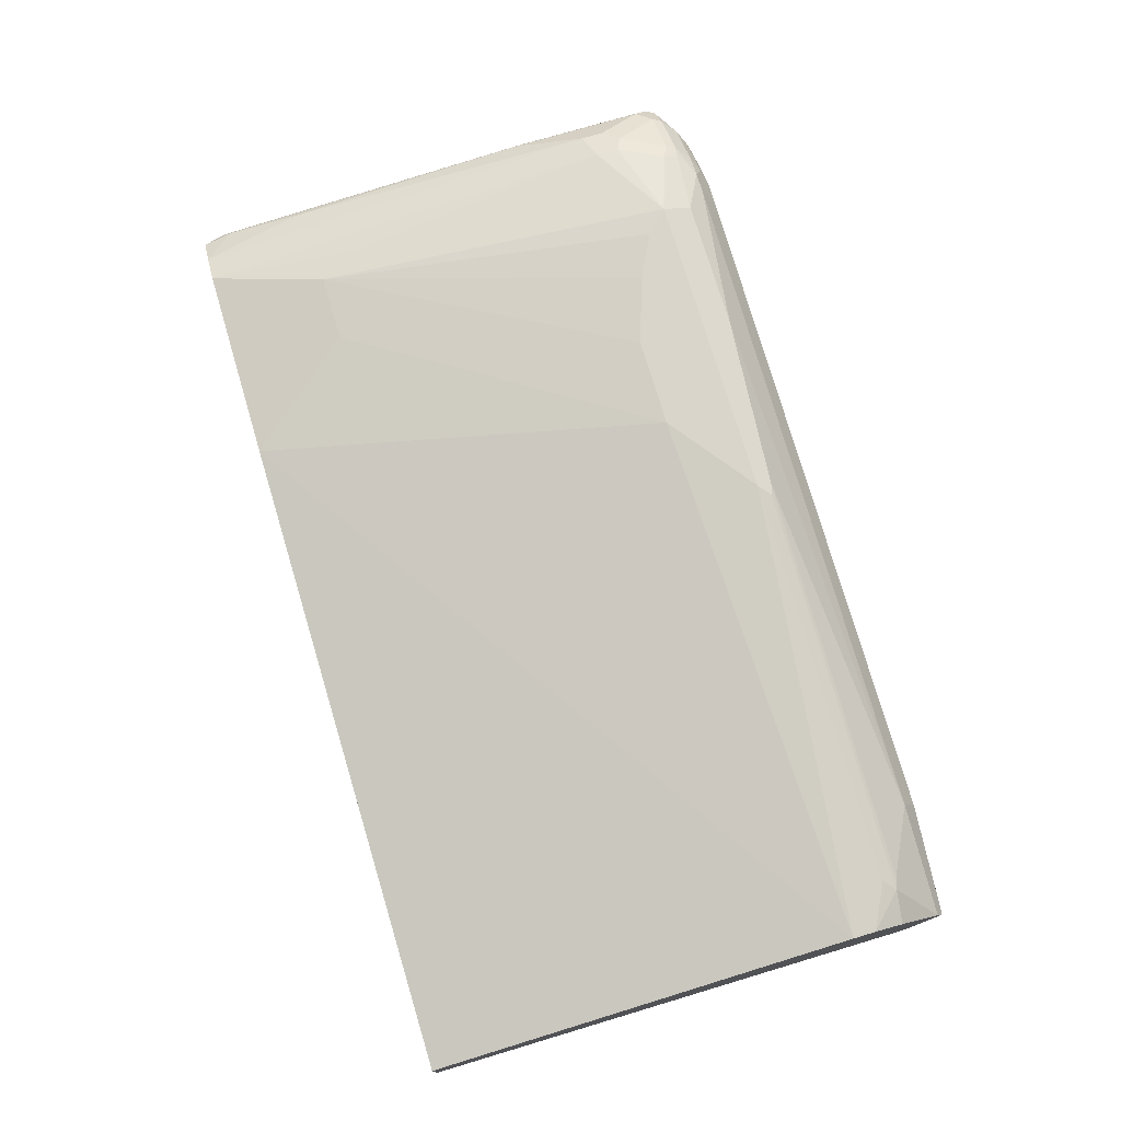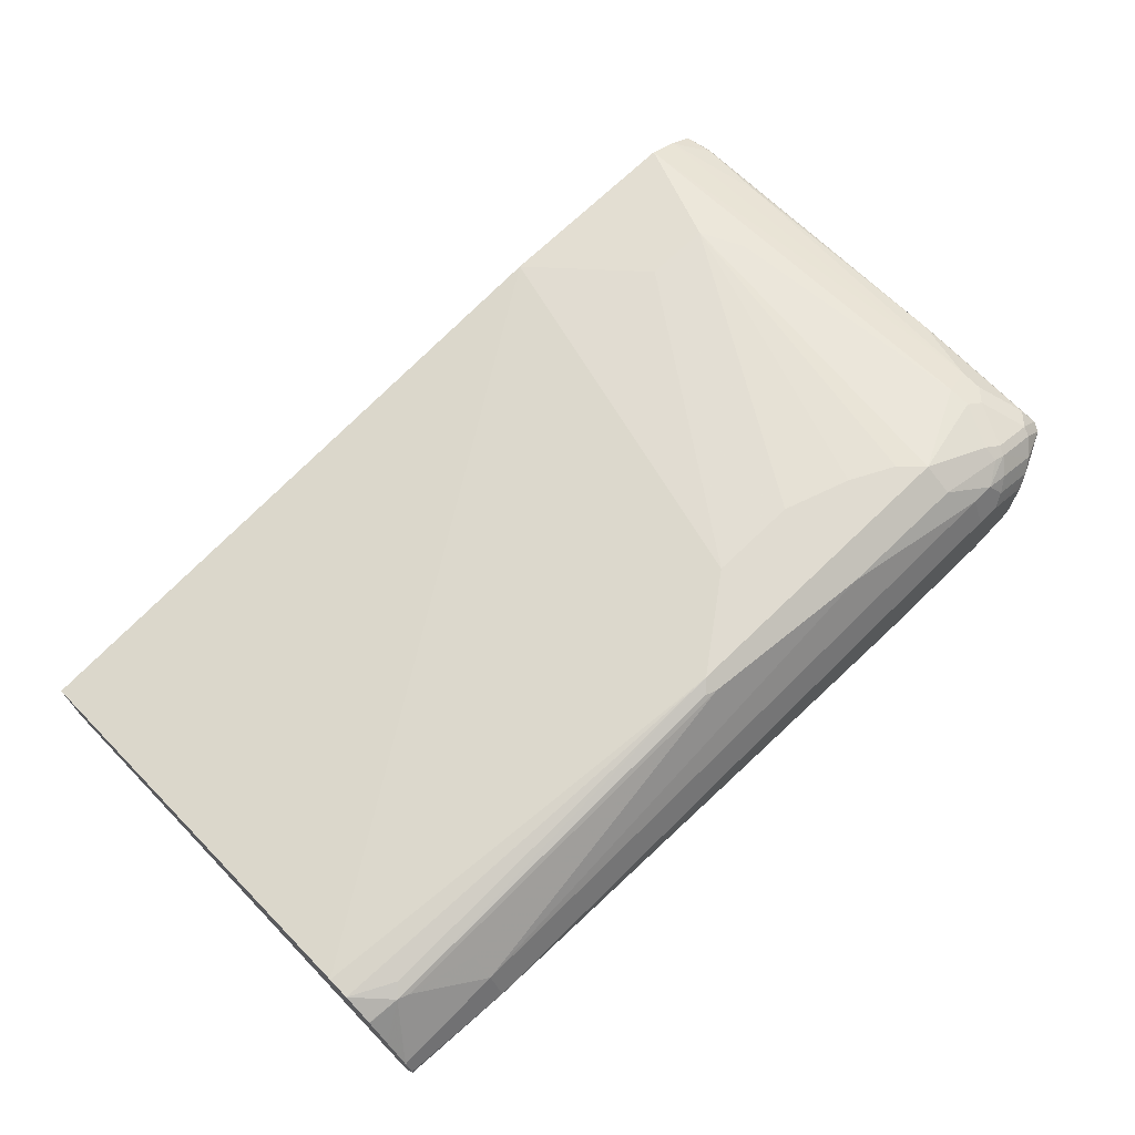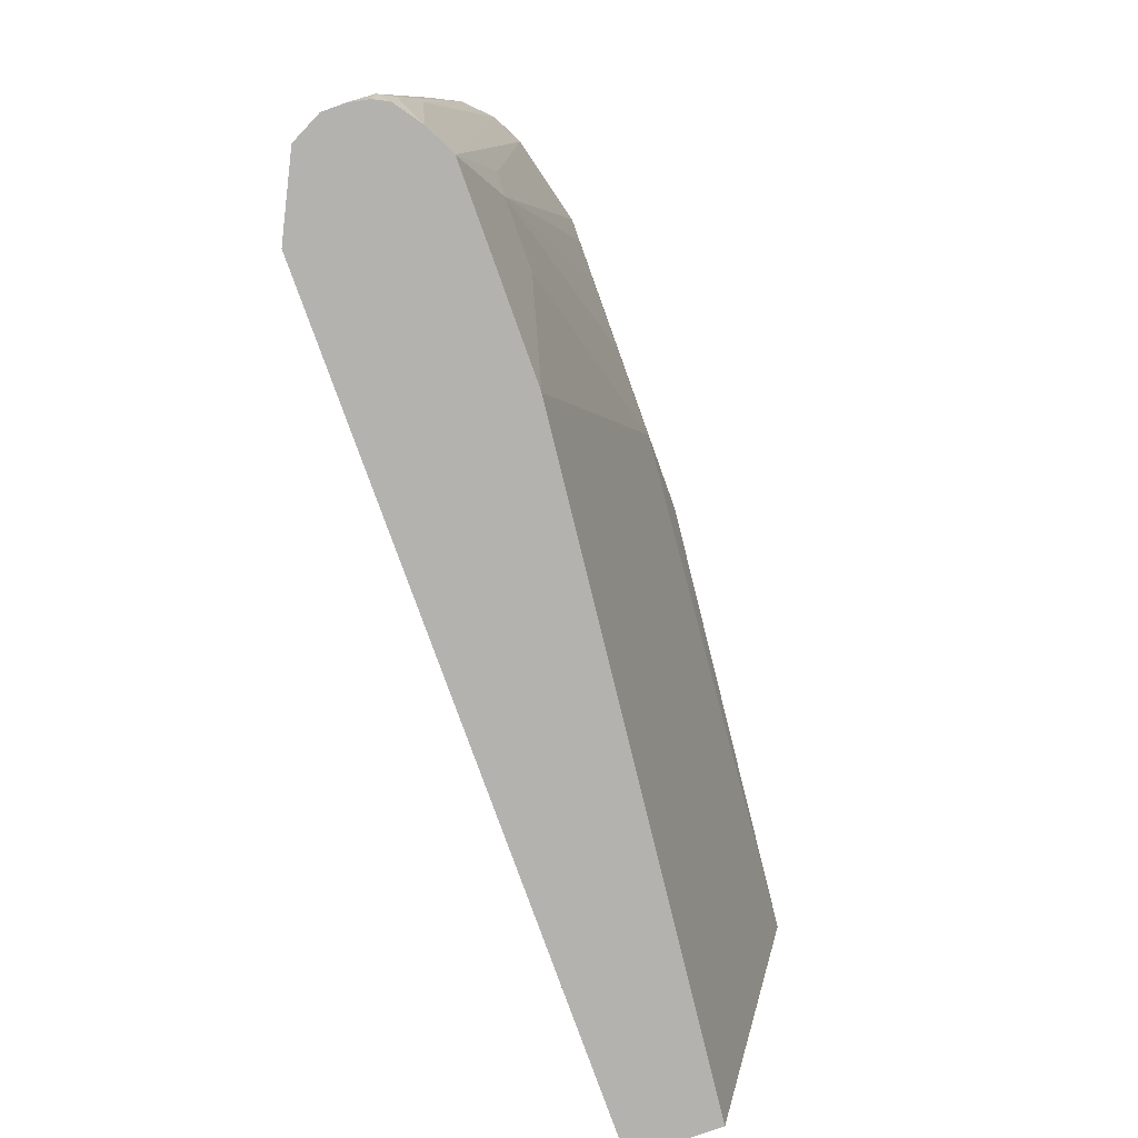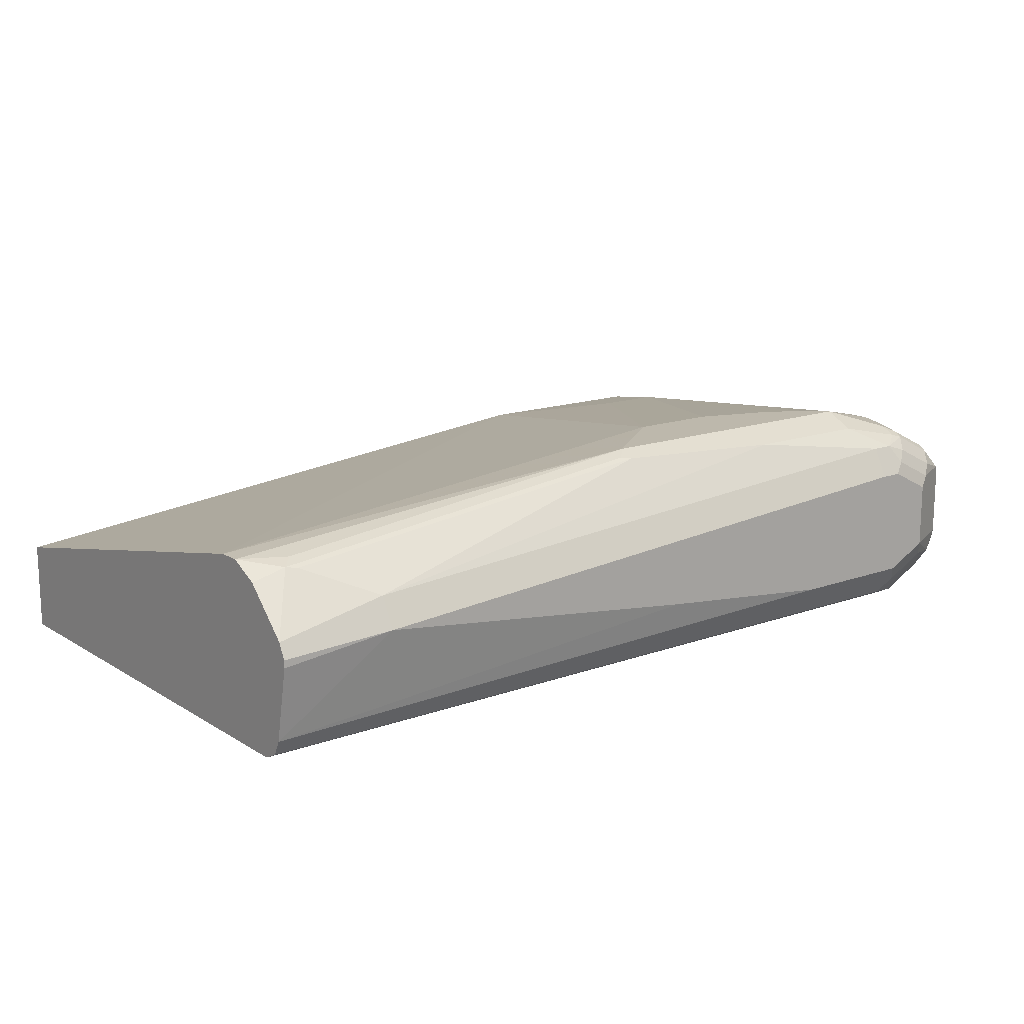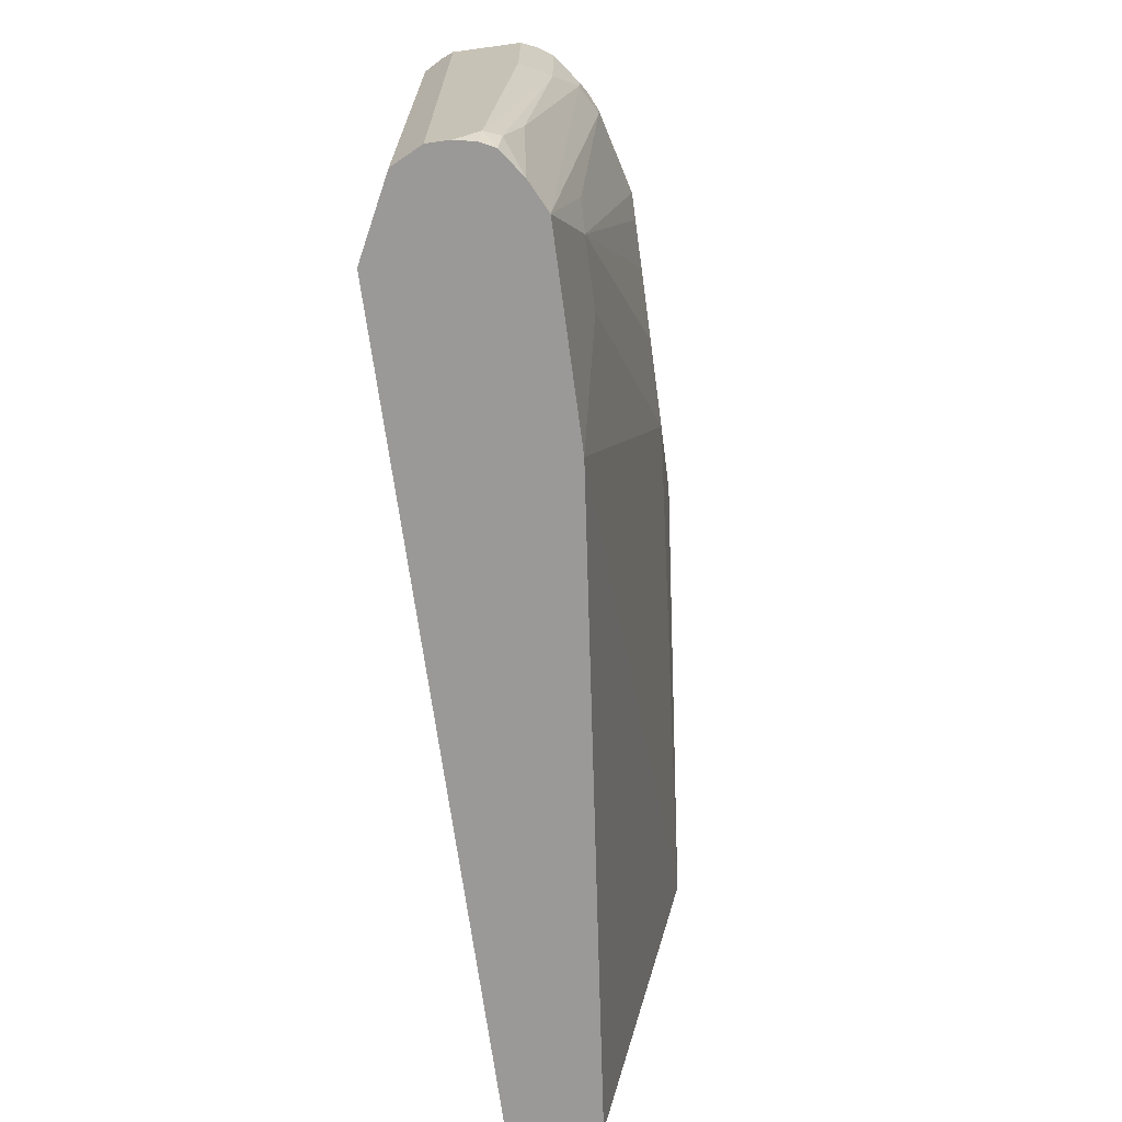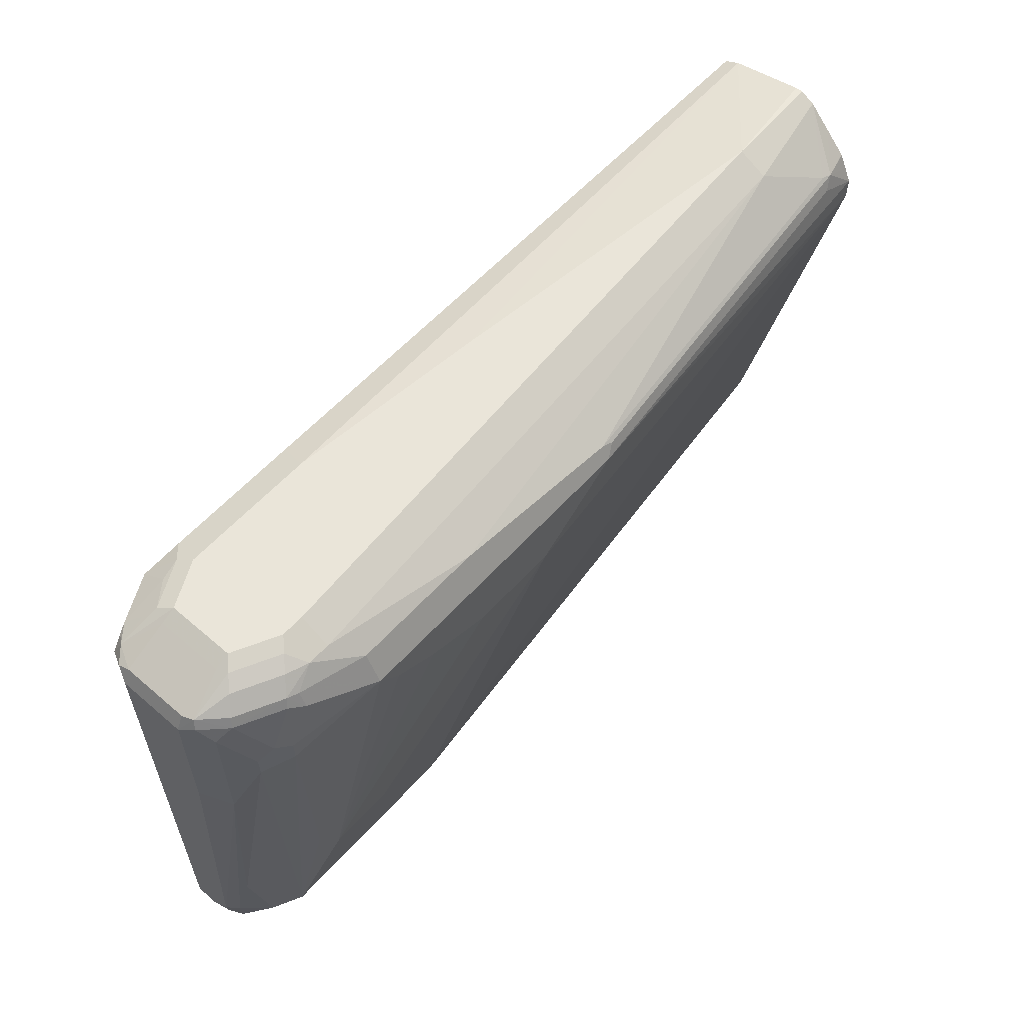
<metadata>
{"format":"obj","ext":"obj","renderer":"f3d","projection":"perspective","resolution":1024,"background":"white","views":[{"elev":74.7,"azim":-106.6,"up":"+Y"},{"elev":69.8,"azim":-44.1,"up":"+Y"},{"elev":-79.8,"azim":109.8,"up":"+Z"},{"elev":14.8,"azim":-37.8,"up":"+Y"},{"elev":-68.9,"azim":97.7,"up":"+Z"},{"elev":58.4,"azim":131.6,"up":"+Z"}]}
</metadata>
<code>
v 0.5824 -0.01764 0.3879
v 0.5824 -0.03529 0.3879
v 0.5791 -0.002401 0.3879
v 0.5824 -0 0.4059
v 0.5824 -0.03529 0.7765
v 0.5706 -0.05882 0.3879
v 0.5736 0.008811 0.3879
v 0.5765 0.01176 0.4118
v 0.5706 0.04117 0.6647
v 0.5824 0.01764 0.6706
v 0.5824 0.01764 0.7765
v 0.5779 -0.04412 0.7854
v 0.5706 -0.05882 0.7765
v 0.5474 -0.07045 0.3879
v 0.553 0.02353 0.3879
v 0.5706 0.02353 0.4706
v 0.5706 0.04117 0.7706
v 0.553 0.05882 0.7177
v 0.5765 0.0294 0.7824
v 0.5736 0.02647 0.7898
v 0.5765 0.01764 0.7883
v 0.5765 -0.03529 0.7883
v 0.5669 -0.05293 0.7898
v 0.5603 -0.06176 0.7854
v 0.5471 -0.07059 0.7765
v 0.5356 -0.07632 0.3879
v 0.5475 0.02626 0.3879
v 0.553 0.05882 0.7353
v 0.5588 0.04706 0.7824
v 0.5412 0.0294 0.3879
v 0.5294 0.03529 0.3879
v 0.5294 0.07059 0.7236
v 0.5412 0.0647 0.7295
v 0.5559 0.04412 0.7898
v 0.5471 0.03529 0.8008
v 0.5382 0.02647 0.8074
v 0.5412 0.01764 0.8059
v 0.5412 -0.03529 0.8059
v 0.5294 -0.03529 0.8118
v 0.5353 -0.04706 0.8059
v 0.5449 -0.05293 0.7986
v 0.553 -0.0647 0.7883
v 0.525 -0.07942 0.7854
v 0.5118 -0.08824 0.7765
v 0.5118 -0.08824 0.3879
v 0.5412 0.0647 0.7471
v 0.5235 0.0647 0.7824
v 0.5206 0.06176 0.7898
v 0.4942 0.05293 0.4765
v 0.5118 0.05293 0.5118
v 0.3706 0.03529 0.3879
v 0.5294 0.07059 0.7412
v 0.5118 0.07059 0.6883
v 0.4588 0.08824 0.7589
v 0.5118 0.05293 0.8008
v 0.5029 0.04412 0.8074
v 0.5294 0.01764 0.8118
v 0.4942 0.03529 0.8118
v 0.4942 -0.05293 0.8118
v 0.5 -0.0647 0.8059
v 0.5162 -0.06176 0.803
v 0.5176 -0.08235 0.7883
v -0.1405 -0.08824 0.7765
v -0.1405 -0.08824 0.3879
v 0.5118 0.07059 0.7765
v 0.5118 0.0647 0.7883
v 0.4942 0.05882 0.8001
v 0.4411 0.05293 0.4765
v 0.353 0.08824 0.7059
v 0.4059 0.08824 0.7236
v 0.4411 0.08824 0.7412
v 0.2823 0.08824 0.7059
v -0.1405 -0.01764 0.3879
v -0.1405 0.05293 0.7236
v 0.4588 0.07646 0.7824
v 0.2118 0.08824 0.7589
v 0.4765 0.03529 0.8118
v 0.3882 -0.05293 0.8118
v 0.4882 -0.07646 0.8001
v -0.1405 -0.08235 0.7883
v 0.4765 0.05882 0.8001
v -0.1405 0.05293 0.7412
v 0.353 0.07646 0.7824
v -0.1058 0.05293 0.7589
v -0.1147 0.04853 0.7677
v 0.203 0.08382 0.7677
v 0.2118 0.08235 0.7706
v -0.05291 -0 0.8118
v 0.3823 -0.07646 0.8001
v 0.2294 -0.03529 0.8118
v -0.1405 -0.07059 0.7942
v -0.1405 -0.07178 0.7936
v -0.05291 0.02353 0.8001
v -0.1405 0.04702 0.7532
v -0.1405 0.04134 0.7646
v -0.1405 0.04106 0.7649
v -0.1405 0.024 0.782
v -0.1405 0.005874 0.8001
v -0.1058 0.04706 0.7706
v -0.05291 0.04117 0.7824
v -0.1405 -0.005874 0.8059
v -0.1405 -0.01176 0.8059
f 54 71 70
f 54 66 65
f 54 75 66
f 49 54 53
f 51 74 72
f 51 73 74
f 51 72 68
f 54 70 69
f 52 54 65
f 54 69 72
f 60 79 62
f 54 76 83
f 54 83 75
f 55 67 56
f 56 67 58
f 58 67 81
f 58 81 77
f 59 78 89
f 59 89 79
f 59 79 60
f 39 88 90
f 54 72 76
f 49 71 54
f 44 64 45
f 49 69 70
f 60 62 61
f 39 90 78
f 39 78 59
f 39 59 60
f 39 60 40
f 40 42 41
f 40 60 61
f 40 61 42
f 42 61 62
f 43 62 44
f 44 62 80
f 44 80 63
f 44 63 64
f 46 52 65
f 46 65 47
f 47 65 48
f 48 65 66
f 48 66 67
f 48 67 55
f 49 68 72
f 49 72 69
f 49 70 71
f 62 79 89
f 77 81 93
f 63 80 92
f 80 89 92
f 81 83 93
f 82 94 85
f 82 85 84
f 83 87 93
f 85 94 95
f 85 95 96
f 85 96 97
f 85 97 98
f 85 98 99
f 85 99 87
f 85 87 86
f 87 100 93
f 88 93 101
f 88 101 102
f 88 102 91
f 88 91 90
f 93 100 99
f 93 99 98
f 93 98 101
f 39 77 88
f 78 92 89
f 78 91 92
f 78 90 91
f 77 93 88
f 63 92 91
f 63 91 102
f 63 102 101
f 63 101 98
f 63 98 97
f 63 97 96
f 63 96 95
f 63 95 94
f 63 94 82
f 63 82 74
f 62 89 80
f 63 74 73
f 66 75 67
f 67 75 83
f 67 83 81
f 72 74 76
f 74 82 76
f 76 82 84
f 76 84 85
f 76 85 86
f 76 86 87
f 76 87 83
f 63 73 64
f 39 58 77
f 87 99 100
f 37 39 38
f 5 22 12
f 5 12 13
f 6 13 14
f 7 15 8
f 8 16 9
f 8 15 16
f 9 17 11
f 9 11 10
f 9 16 18
f 9 18 28
f 9 28 17
f 11 17 19
f 11 19 20
f 11 20 21
f 12 22 23
f 12 23 13
f 13 23 24
f 13 24 25
f 13 25 14
f 14 25 26
f 15 27 18
f 5 21 22
f 5 11 21
f 4 7 8
f 4 9 10
f 39 57 58
f 1 6 14
f 1 14 26
f 1 26 45
f 1 45 64
f 1 64 73
f 1 73 51
f 1 51 31
f 1 31 30
f 1 30 27
f 15 18 16
f 1 27 15
f 1 7 3
f 1 3 4
f 1 4 10
f 1 10 11
f 1 11 5
f 1 5 2
f 2 5 13
f 2 13 6
f 3 7 4
f 4 8 9
f 1 15 7
f 17 28 29
f 1 2 6
f 18 27 30
f 29 46 47
f 29 47 48
f 29 48 34
f 31 49 50
f 31 50 32
f 31 51 68
f 31 68 49
f 32 52 46
f 32 50 49
f 32 49 53
f 32 53 54
f 32 54 52
f 34 48 35
f 35 48 55
f 35 55 56
f 35 56 36
f 36 57 37
f 36 56 58
f 36 58 57
f 37 57 39
f 17 29 19
f 28 46 29
f 26 44 45
f 32 46 33
f 24 44 25
f 18 30 31
f 18 31 32
f 25 44 26
f 18 33 46
f 18 46 28
f 19 29 20
f 20 22 21
f 20 29 34
f 20 34 35
f 20 35 36
f 20 36 37
f 18 32 33
f 20 38 22
f 20 37 38
f 24 62 43
f 23 42 24
f 23 41 42
f 23 40 41
f 24 42 62
f 23 38 39
f 22 38 23
f 24 43 44
f 23 39 40

</code>
